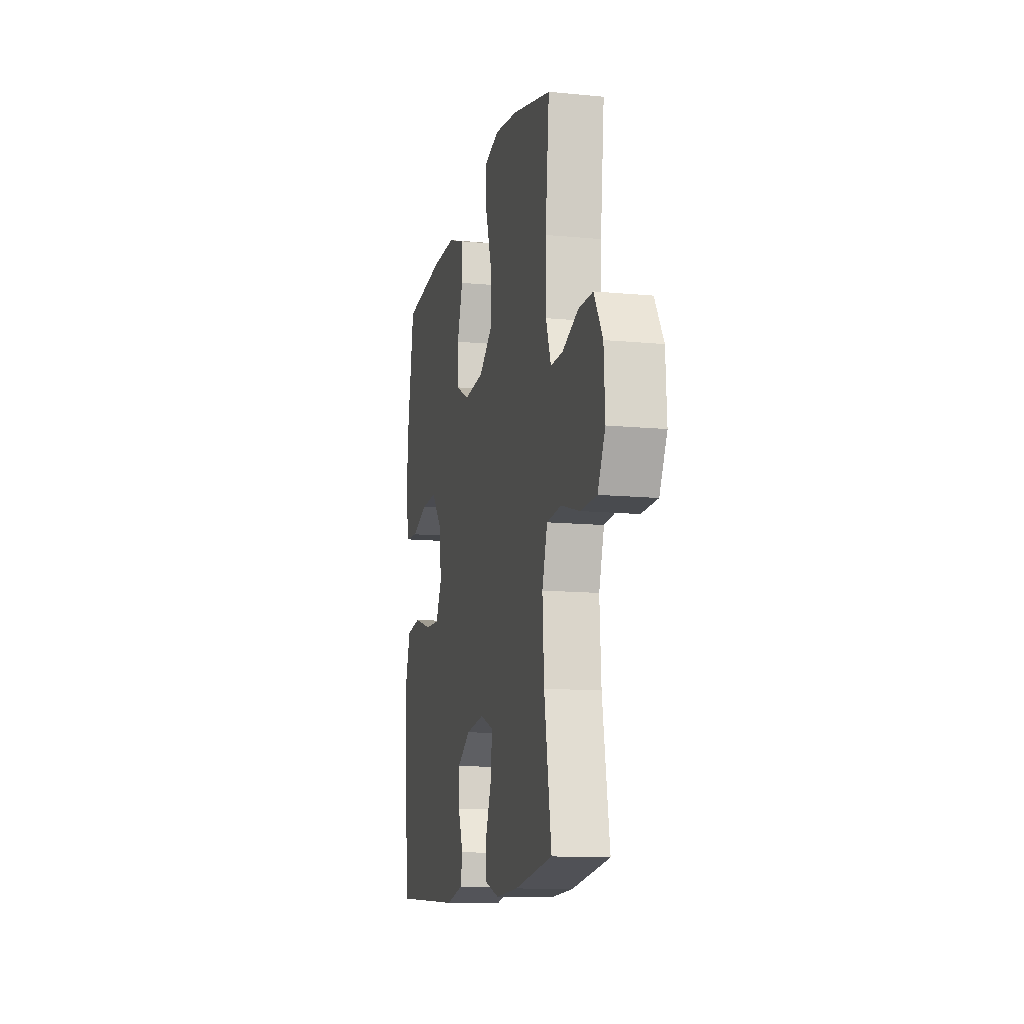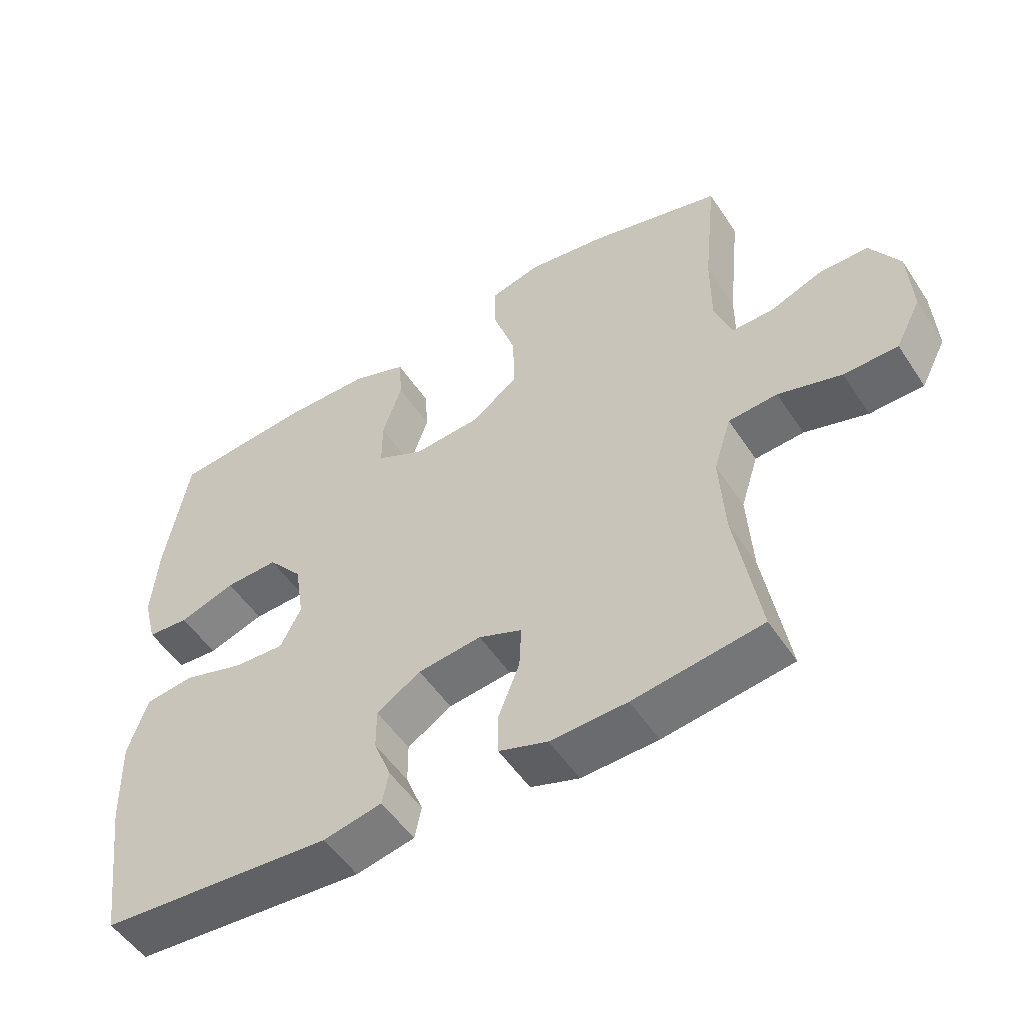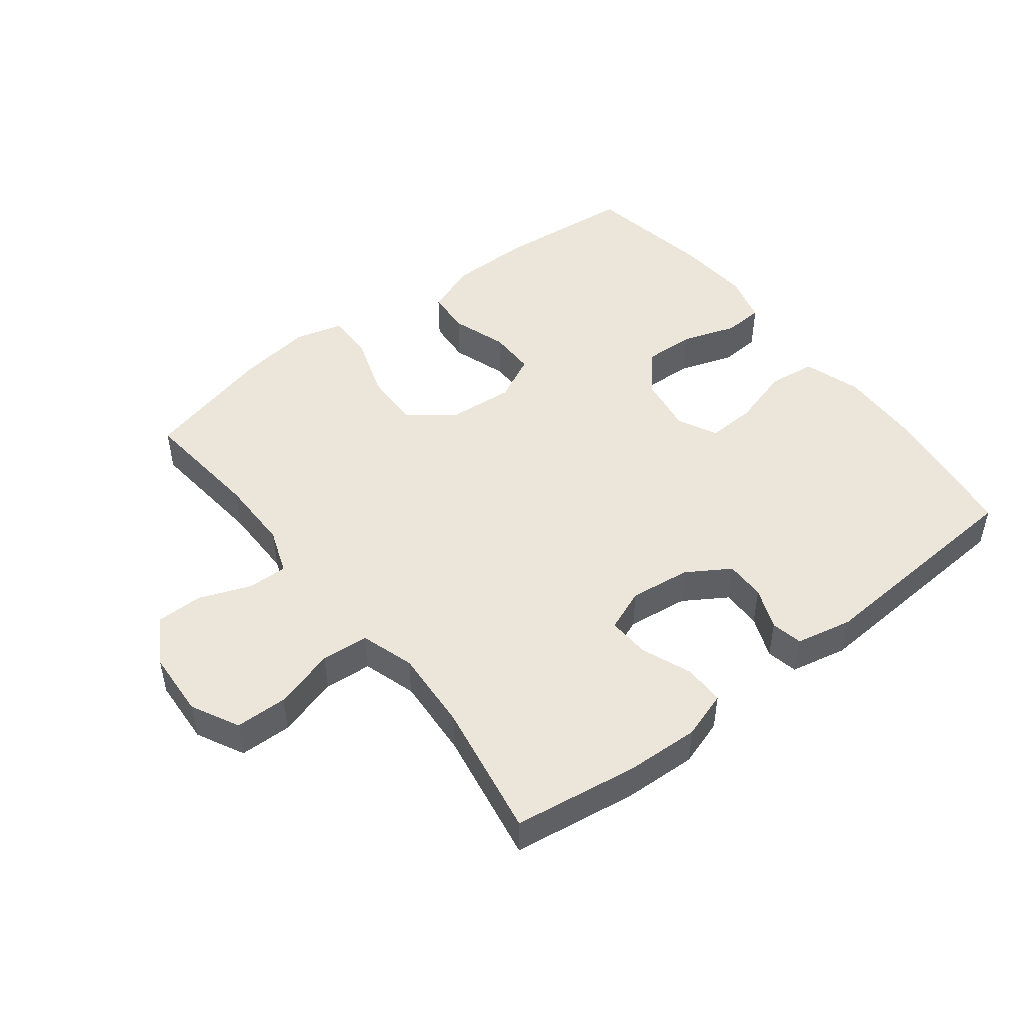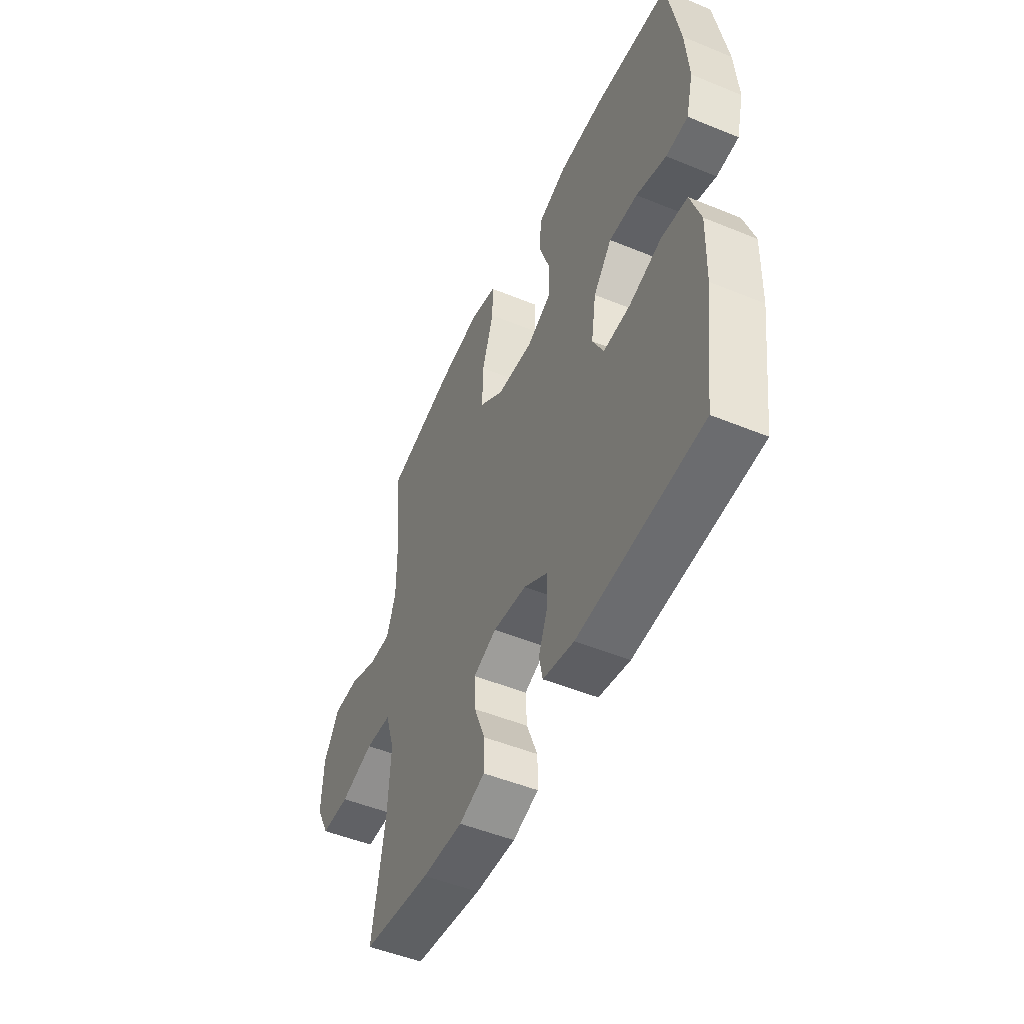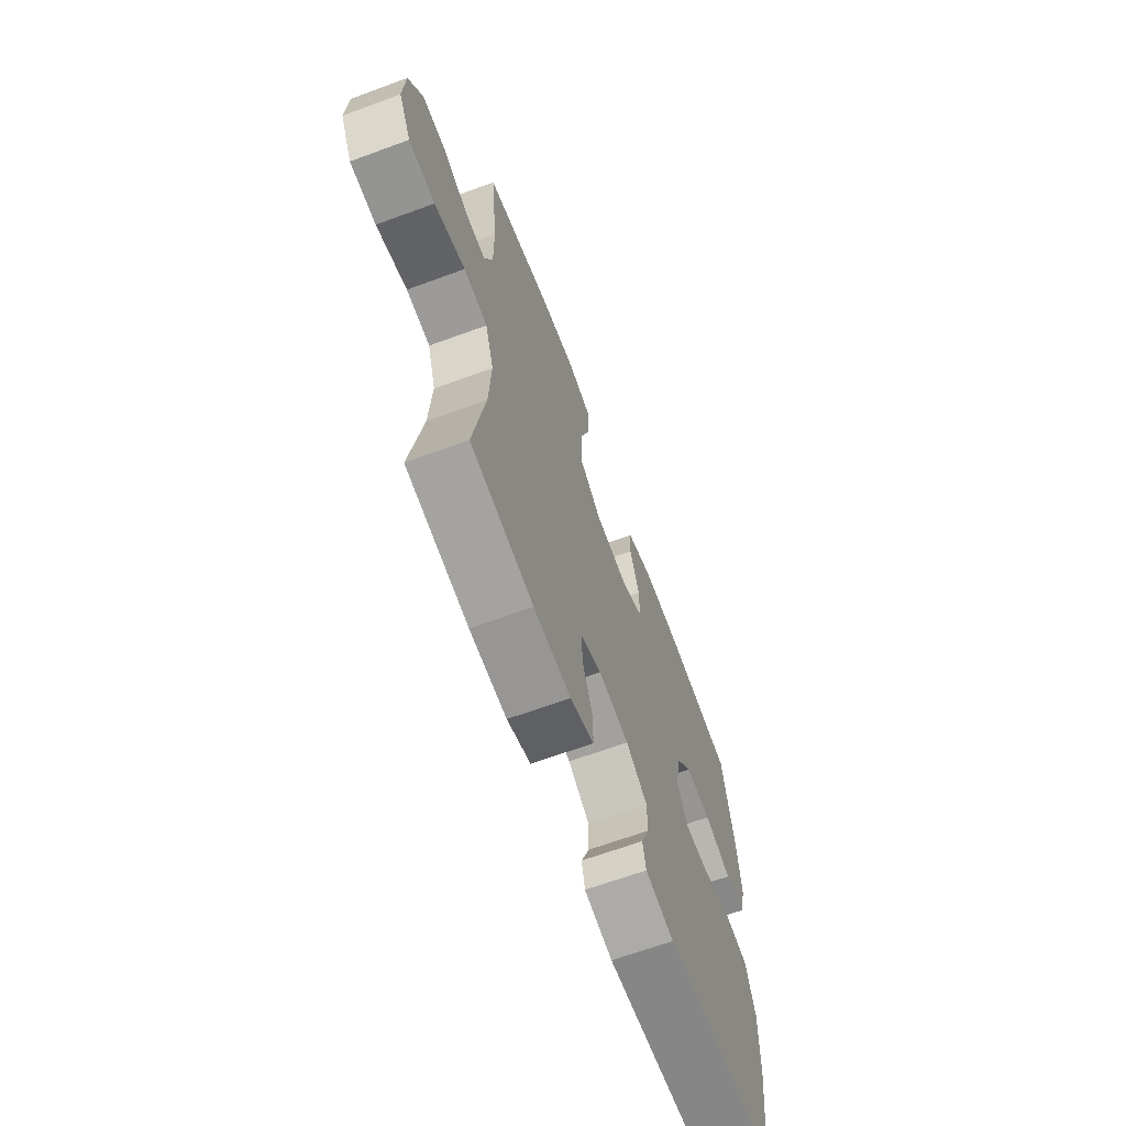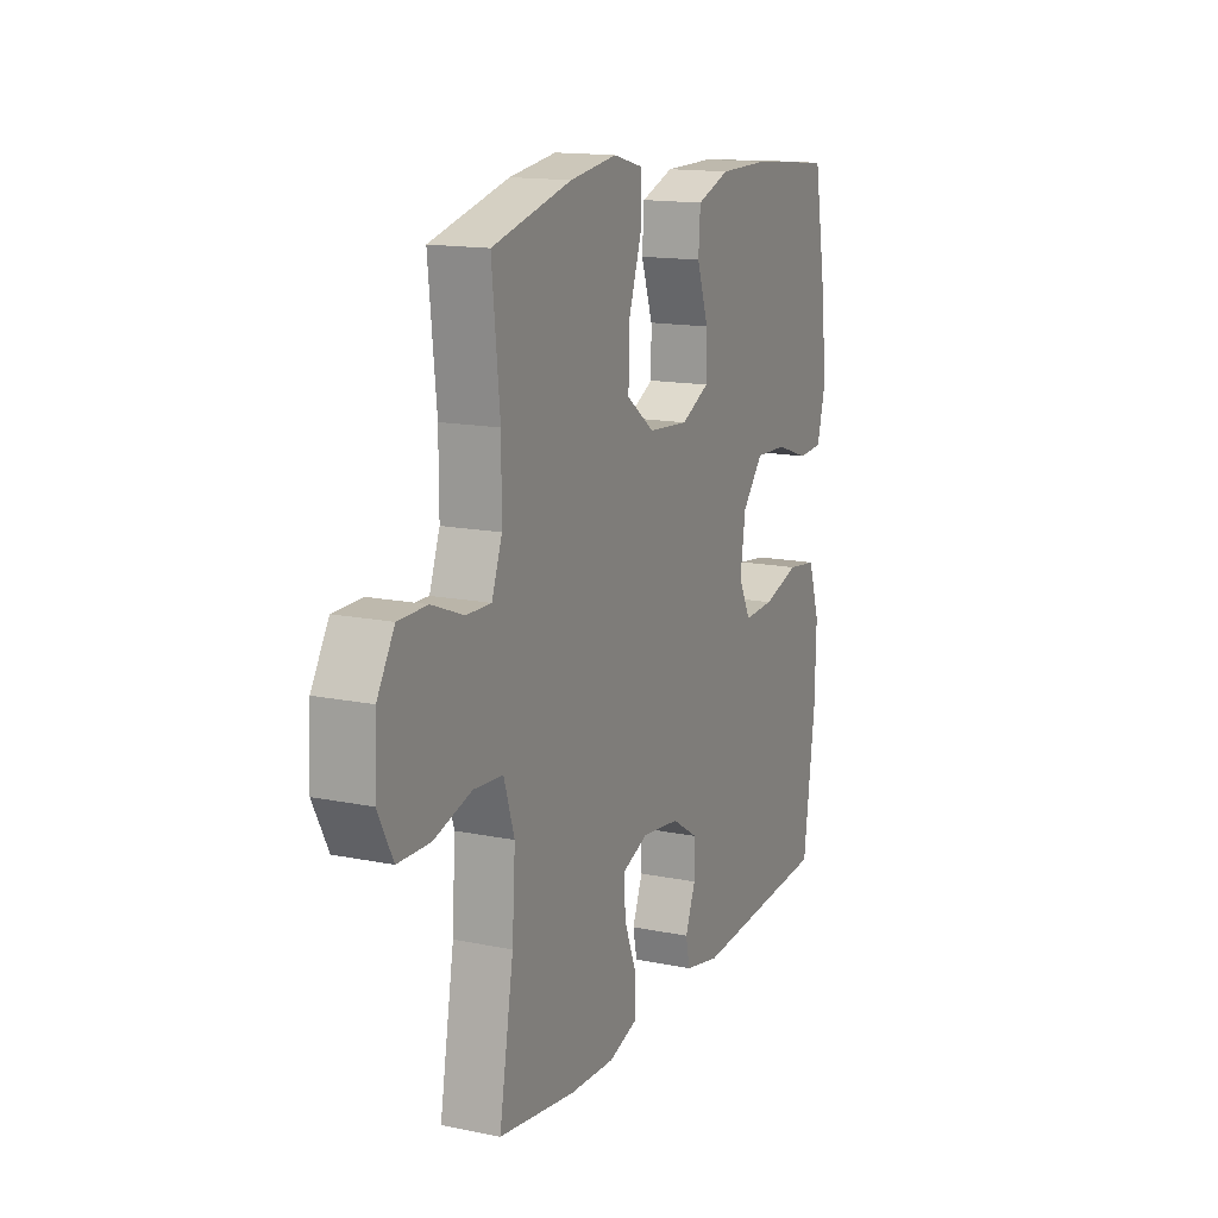
<metadata>
{"format":"obj","ext":"obj","renderer":"f3d","projection":"perspective","resolution":1024,"background":"white","views":[{"elev":-12.5,"azim":77.3,"up":"+Z"},{"elev":-51.9,"azim":32.5,"up":"+Z"},{"elev":48.5,"azim":142.3,"up":"+Y"},{"elev":-50.0,"azim":-114.3,"up":"+Z"},{"elev":-65.8,"azim":110.3,"up":"+Z"},{"elev":14.7,"azim":113.9,"up":"+Z"}]}
</metadata>
<code>
o path4668
v -0.5755 0.0375 0.298
v -0.5849 0.0375 0.1792
v -0.5645 0.0375 0.1018
v -0.5018 0.0375 0.09768
v -0.4163 0.0375 0.1264
v -0.3354 0.0375 0.1293
v -0.2829 0.0375 0.06688
v -0.269 0.0375 -0.02342
v -0.3005 0.0375 -0.0851
v -0.377 0.0375 -0.08125
v -0.47 0.0375 -0.05351
v -0.5442 0.0375 -0.06313
v -0.5736 0.0375 -0.1521
v -0.5699 0.0375 -0.2849
v -0.5402 0.0375 -0.5053
v -0.1884 0.0375 -0.5295
v -0.09962 0.0375 -0.5108
v -0.08948 0.0375 -0.4615
v -0.1155 0.0375 -0.3957
v -0.1159 0.0375 -0.3329
v -0.04885 0.0375 -0.2908
v 0.04693 0.0375 -0.2791
v 0.1127 0.0375 -0.3053
v 0.1095 0.0375 -0.3707
v 0.0778 0.0375 -0.4506
v 0.07783 0.0375 -0.514
v 0.1515 0.0375 -0.5381
v 0.2671 0.0375 -0.5334
v 0.4617 0.0375 -0.5053
v 0.4253 0.0375 -0.2928
v 0.4175 0.0375 -0.1655
v 0.4441 0.0375 -0.08194
v 0.5183 0.0375 -0.07612
v 0.6139 0.0375 -0.1041
v 0.6954 0.0375 -0.1023
v 0.7337 0.0375 -0.0283
v 0.7279 0.0375 0.07662
v 0.6839 0.0375 0.1502
v 0.6108 0.0375 0.1509
v 0.5305 0.0375 0.1197
v 0.468 0.0375 0.1185
v 0.4417 0.0375 0.1903
v 0.4419 0.0375 0.3042
v 0.4617 0.0375 0.4964
v 0.261 0.0375 0.5477
v 0.1418 0.0375 0.5647
v 0.06637 0.0375 0.5448
v 0.06714 0.0375 0.472
v 0.1003 0.0375 0.3719
v 0.1026 0.0375 0.2808
v 0.03215 0.0375 0.2284
v -0.06994 0.0375 0.2203
v -0.1415 0.0375 0.2558
v -0.1412 0.0375 0.3293
v -0.1118 0.0375 0.4156
v -0.1168 0.0375 0.485
v -0.2 0.0375 0.5153
v -0.3274 0.0375 0.5164
v -0.5402 0.0375 0.4964
v -0.5755 -0.0375 0.298
v -0.5849 -0.0375 0.1792
v -0.5645 -0.0375 0.1018
v -0.5018 -0.0375 0.09768
v -0.4163 -0.0375 0.1264
v -0.3354 -0.0375 0.1293
v -0.2829 -0.0375 0.06688
v -0.269 -0.0375 -0.02342
v -0.3005 -0.0375 -0.0851
v -0.377 -0.0375 -0.08125
v -0.47 -0.0375 -0.05351
v -0.5442 -0.0375 -0.06313
v -0.5736 -0.0375 -0.1521
v -0.5699 -0.0375 -0.2849
v -0.5402 -0.0375 -0.5053
v -0.1884 -0.0375 -0.5295
v -0.09962 -0.0375 -0.5108
v -0.08948 -0.0375 -0.4615
v -0.1155 -0.0375 -0.3957
v -0.1159 -0.0375 -0.3329
v -0.04885 -0.0375 -0.2908
v 0.04693 -0.0375 -0.2791
v 0.1127 -0.0375 -0.3053
v 0.1095 -0.0375 -0.3707
v 0.0778 -0.0375 -0.4506
v 0.07783 -0.0375 -0.514
v 0.1515 -0.0375 -0.5381
v 0.2671 -0.0375 -0.5334
v 0.4617 -0.0375 -0.5053
v 0.4253 -0.0375 -0.2928
v 0.4175 -0.0375 -0.1655
v 0.4441 -0.0375 -0.08194
v 0.5183 -0.0375 -0.07612
v 0.6139 -0.0375 -0.1041
v 0.6954 -0.0375 -0.1023
v 0.7337 -0.0375 -0.0283
v 0.7279 -0.0375 0.07662
v 0.6839 -0.0375 0.1502
v 0.6108 -0.0375 0.1509
v 0.5305 -0.0375 0.1197
v 0.468 -0.0375 0.1185
v 0.4417 -0.0375 0.1903
v 0.4419 -0.0375 0.3042
v 0.4617 -0.0375 0.4964
v 0.261 -0.0375 0.5477
v 0.1418 -0.0375 0.5647
v 0.06637 -0.0375 0.5448
v 0.06714 -0.0375 0.472
v 0.1003 -0.0375 0.3719
v 0.1026 -0.0375 0.2808
v 0.03215 -0.0375 0.2284
v -0.06994 -0.0375 0.2203
v -0.1415 -0.0375 0.2558
v -0.1412 -0.0375 0.3293
v -0.1118 -0.0375 0.4156
v -0.1168 -0.0375 0.485
v -0.2 -0.0375 0.5153
v -0.3274 -0.0375 0.5164
v -0.5402 -0.0375 0.4964
v 0.261 0.0375 0.5477
v 0.1418 0.0375 0.5647
v 0.06637 0.0375 0.5448
v 0.06637 0.0375 0.5448
v 0.06714 0.0375 0.472
v 0.4617 0.0375 0.4964
v 0.4617 0.0375 0.4964
v -0.2 0.0375 0.5153
v -0.3274 0.0375 0.5164
v -0.1168 0.0375 0.485
v -0.1168 0.0375 0.485
v -0.5402 0.0375 0.4964
v -0.5402 0.0375 0.4964
v -0.1118 0.0375 0.4156
v 0.1003 0.0375 0.3719
v -0.1412 0.0375 0.3293
v 0.4419 0.0375 0.3042
v -0.5755 0.0375 0.298
v 0.1026 0.0375 0.2808
v -0.1415 0.0375 0.2558
v -0.1415 0.0375 0.2558
v 0.4417 0.0375 0.1903
v -0.5849 0.0375 0.1792
v 0.03215 0.0375 0.2284
v -0.06994 0.0375 0.2203
v 0.468 0.0375 0.1185
v 0.468 0.0375 0.1185
v -0.4163 0.0375 0.1264
v -0.3354 0.0375 0.1293
v -0.5645 0.0375 0.1018
v -0.5645 0.0375 0.1018
v 0.6839 0.0375 0.1502
v 0.6108 0.0375 0.1509
v 0.5305 0.0375 0.1197
v 0.7279 0.0375 0.07662
v -0.2829 0.0375 0.06688
v -0.5018 0.0375 0.09768
v 0.7337 0.0375 -0.0283
v -0.269 0.0375 -0.02342
v -0.3005 0.0375 -0.0851
v -0.3005 0.0375 -0.0851
v 0.6954 0.0375 -0.1023
v 0.6954 0.0375 -0.1023
v -0.377 0.0375 -0.08125
v -0.47 0.0375 -0.05351
v -0.5442 0.0375 -0.06313
v -0.5442 0.0375 -0.06313
v -0.5736 0.0375 -0.1521
v 0.6139 0.0375 -0.1041
v 0.5183 0.0375 -0.07612
v 0.4441 0.0375 -0.08194
v 0.4441 0.0375 -0.08194
v 0.4175 0.0375 -0.1655
v -0.5699 0.0375 -0.2849
v 0.4253 0.0375 -0.2928
v 0.04693 0.0375 -0.2791
v 0.1127 0.0375 -0.3053
v 0.1127 0.0375 -0.3053
v -0.04885 0.0375 -0.2908
v -0.1159 0.0375 -0.3329
v 0.1095 0.0375 -0.3707
v -0.1155 0.0375 -0.3957
v 0.0778 0.0375 -0.4506
v -0.08948 0.0375 -0.4615
v 0.4617 0.0375 -0.5053
v 0.4617 0.0375 -0.5053
v 0.07783 0.0375 -0.514
v 0.07783 0.0375 -0.514
v -0.09962 0.0375 -0.5108
v -0.09962 0.0375 -0.5108
v -0.5402 0.0375 -0.5053
v -0.5402 0.0375 -0.5053
v -0.1884 0.0375 -0.5295
v 0.1515 0.0375 -0.5381
v 0.2671 0.0375 -0.5334
v 0.261 -0.0375 0.5477
v 0.1418 -0.0375 0.5647
v 0.06637 -0.0375 0.5448
v 0.06637 -0.0375 0.5448
v 0.06714 -0.0375 0.472
v 0.4617 -0.0375 0.4964
v 0.4617 -0.0375 0.4964
v -0.2 -0.0375 0.5153
v -0.3274 -0.0375 0.5164
v -0.1168 -0.0375 0.485
v -0.1168 -0.0375 0.485
v -0.5402 -0.0375 0.4964
v -0.5402 -0.0375 0.4964
v -0.1118 -0.0375 0.4156
v 0.1003 -0.0375 0.3719
v -0.1412 -0.0375 0.3293
v 0.4419 -0.0375 0.3042
v -0.5755 -0.0375 0.298
v 0.1026 -0.0375 0.2808
v -0.1415 -0.0375 0.2558
v -0.1415 -0.0375 0.2558
v 0.4417 -0.0375 0.1903
v -0.5849 -0.0375 0.1792
v 0.03215 -0.0375 0.2284
v -0.06994 -0.0375 0.2203
v 0.468 -0.0375 0.1185
v 0.468 -0.0375 0.1185
v -0.4163 -0.0375 0.1264
v -0.3354 -0.0375 0.1293
v -0.5645 -0.0375 0.1018
v -0.5645 -0.0375 0.1018
v 0.6839 -0.0375 0.1502
v 0.6108 -0.0375 0.1509
v 0.5305 -0.0375 0.1197
v 0.7279 -0.0375 0.07662
v -0.2829 -0.0375 0.06688
v -0.5018 -0.0375 0.09768
v 0.7337 -0.0375 -0.0283
v -0.269 -0.0375 -0.02342
v -0.3005 -0.0375 -0.0851
v -0.3005 -0.0375 -0.0851
v 0.6954 -0.0375 -0.1023
v 0.6954 -0.0375 -0.1023
v -0.377 -0.0375 -0.08125
v -0.47 -0.0375 -0.05351
v -0.5442 -0.0375 -0.06313
v -0.5442 -0.0375 -0.06313
v -0.5736 -0.0375 -0.1521
v 0.6139 -0.0375 -0.1041
v 0.5183 -0.0375 -0.07612
v 0.4441 -0.0375 -0.08194
v 0.4441 -0.0375 -0.08194
v 0.4175 -0.0375 -0.1655
v -0.5699 -0.0375 -0.2849
v 0.4253 -0.0375 -0.2928
v 0.04693 -0.0375 -0.2791
v 0.1127 -0.0375 -0.3053
v 0.1127 -0.0375 -0.3053
v -0.04885 -0.0375 -0.2908
v -0.1159 -0.0375 -0.3329
v 0.1095 -0.0375 -0.3707
v -0.1155 -0.0375 -0.3957
v 0.0778 -0.0375 -0.4506
v -0.08948 -0.0375 -0.4615
v 0.4617 -0.0375 -0.5053
v 0.4617 -0.0375 -0.5053
v 0.07783 -0.0375 -0.514
v 0.07783 -0.0375 -0.514
v -0.09962 -0.0375 -0.5108
v -0.09962 -0.0375 -0.5108
v -0.5402 -0.0375 -0.5053
v -0.5402 -0.0375 -0.5053
v -0.1884 -0.0375 -0.5295
v 0.1515 -0.0375 -0.5381
v 0.2671 -0.0375 -0.5334
f 247 233 237
f 249 218 232
f 227 228 226
f 232 218 229
f 222 209 202
f 250 246 249
f 268 248 254
f 247 237 241
f 246 250 248
f 266 247 264
f 222 213 209
f 235 231 242
f 211 222 202
f 218 213 229
f 260 267 256
f 244 219 217
f 258 248 268
f 255 266 257
f 253 252 233
f 211 221 222
f 247 253 233
f 266 253 247
f 221 216 230
f 255 253 266
f 225 226 228
f 242 227 243
f 233 252 232
f 219 243 227
f 231 228 242
f 243 219 244
f 194 208 210
f 249 217 218
f 194 210 199
f 208 194 195
f 252 249 232
f 227 242 228
f 249 244 217
f 262 257 266
f 256 267 254
f 254 248 250
f 267 268 254
f 217 219 212
f 229 213 222
f 212 210 208
f 237 238 241
f 249 246 244
f 230 216 223
f 216 221 211
f 201 209 207
f 241 238 239
f 208 195 198
f 219 215 212
f 202 209 201
f 210 212 215
f 211 202 205
f 198 195 196
f 201 207 203
f 45 46 105 104
f 46 122 197 105
f 47 48 107 106
f 125 45 104 200
f 57 58 117 116
f 129 57 116 204
f 58 131 206 117
f 55 56 115 114
f 48 49 108 107
f 54 55 114 113
f 43 44 103 102
f 59 1 60 118
f 49 50 109 108
f 139 54 113 214
f 42 43 102 101
f 1 2 61 60
f 50 51 110 109
f 52 53 112 111
f 51 52 111 110
f 145 42 101 220
f 5 6 65 64
f 2 149 224 61
f 38 39 98 97
f 39 40 99 98
f 37 38 97 96
f 6 7 66 65
f 4 5 64 63
f 3 4 63 62
f 40 41 100 99
f 36 37 96 95
f 7 8 67 66
f 8 159 234 67
f 161 36 95 236
f 10 11 70 69
f 11 165 240 70
f 12 13 72 71
f 34 35 94 93
f 33 34 93 92
f 170 33 92 245
f 9 10 69 68
f 31 32 91 90
f 13 14 73 72
f 30 31 90 89
f 22 176 251 81
f 21 22 81 80
f 20 21 80 79
f 23 24 83 82
f 19 20 79 78
f 24 25 84 83
f 18 19 78 77
f 184 30 89 259
f 25 186 261 84
f 188 18 77 263
f 14 190 265 73
f 16 17 76 75
f 26 27 86 85
f 15 16 75 74
f 28 29 88 87
f 27 28 87 86
f 172 162 158
f 174 157 143
f 152 151 153
f 157 154 143
f 147 127 134
f 175 174 171
f 193 179 173
f 172 166 162
f 171 173 175
f 191 189 172
f 147 134 138
f 160 167 156
f 136 127 147
f 143 154 138
f 185 181 192
f 169 142 144
f 183 193 173
f 180 182 191
f 178 158 177
f 136 147 146
f 172 158 178
f 191 172 178
f 146 155 141
f 180 191 178
f 150 153 151
f 167 168 152
f 158 157 177
f 144 152 168
f 156 167 153
f 168 169 144
f 119 135 133
f 174 143 142
f 119 124 135
f 133 120 119
f 177 157 174
f 152 153 167
f 174 142 169
f 187 191 182
f 181 179 192
f 179 175 173
f 192 179 193
f 142 137 144
f 154 147 138
f 137 133 135
f 162 166 163
f 174 169 171
f 155 148 141
f 141 136 146
f 126 132 134
f 166 164 163
f 133 123 120
f 144 137 140
f 127 126 134
f 135 140 137
f 136 130 127
f 123 121 120
f 126 128 132

</code>
